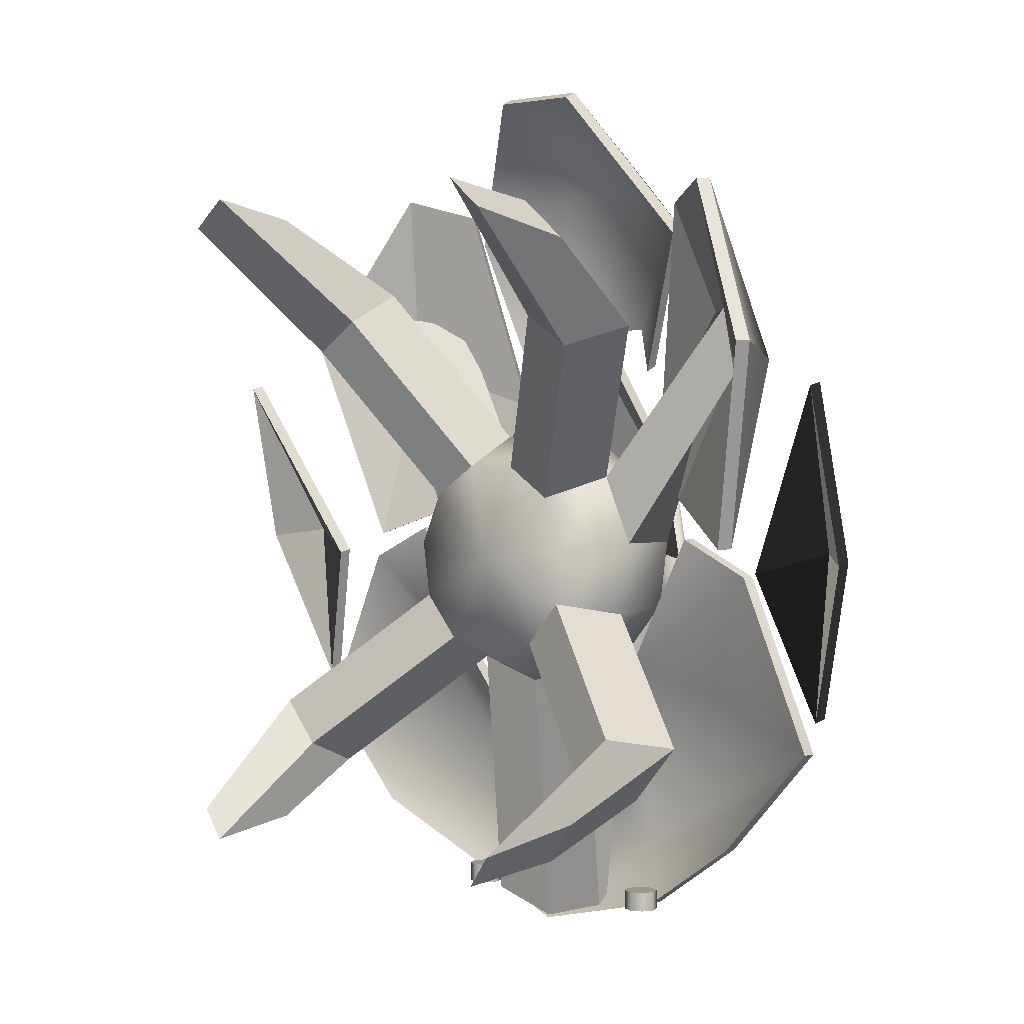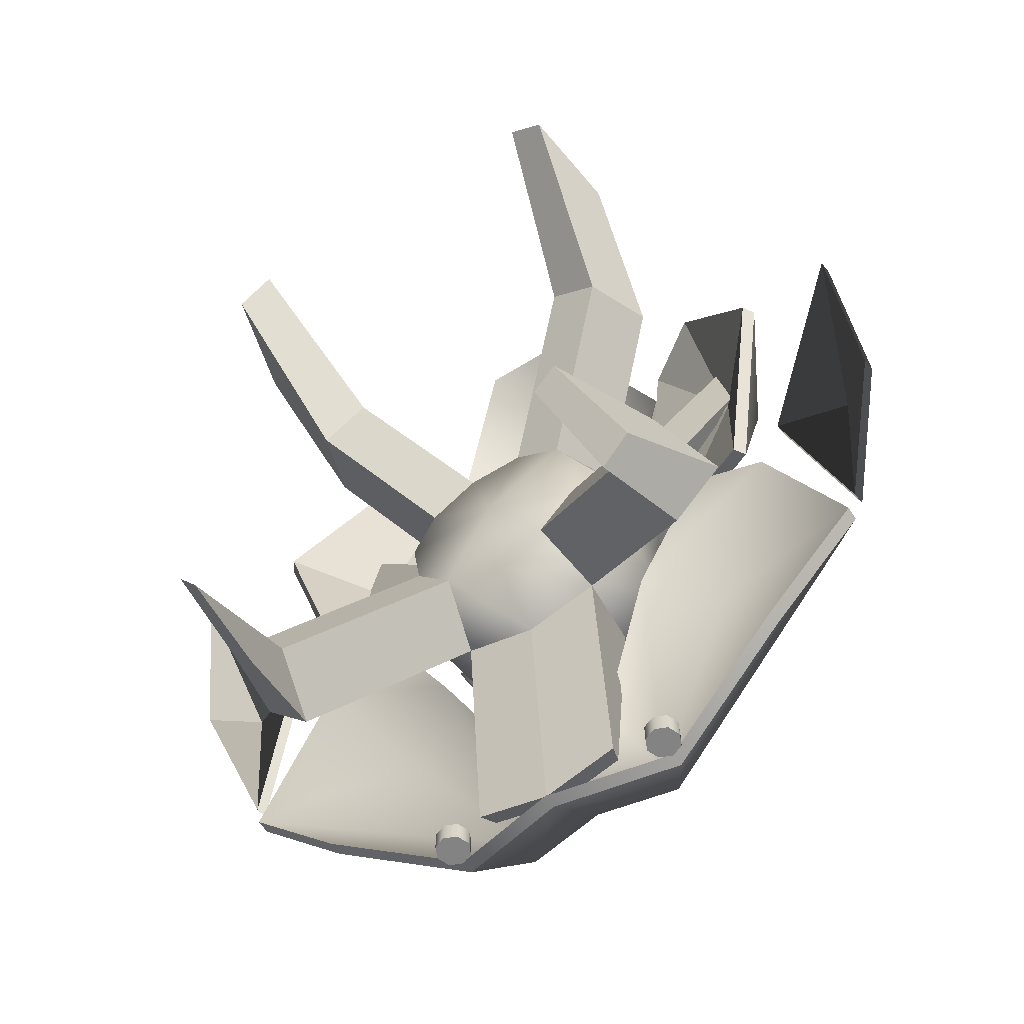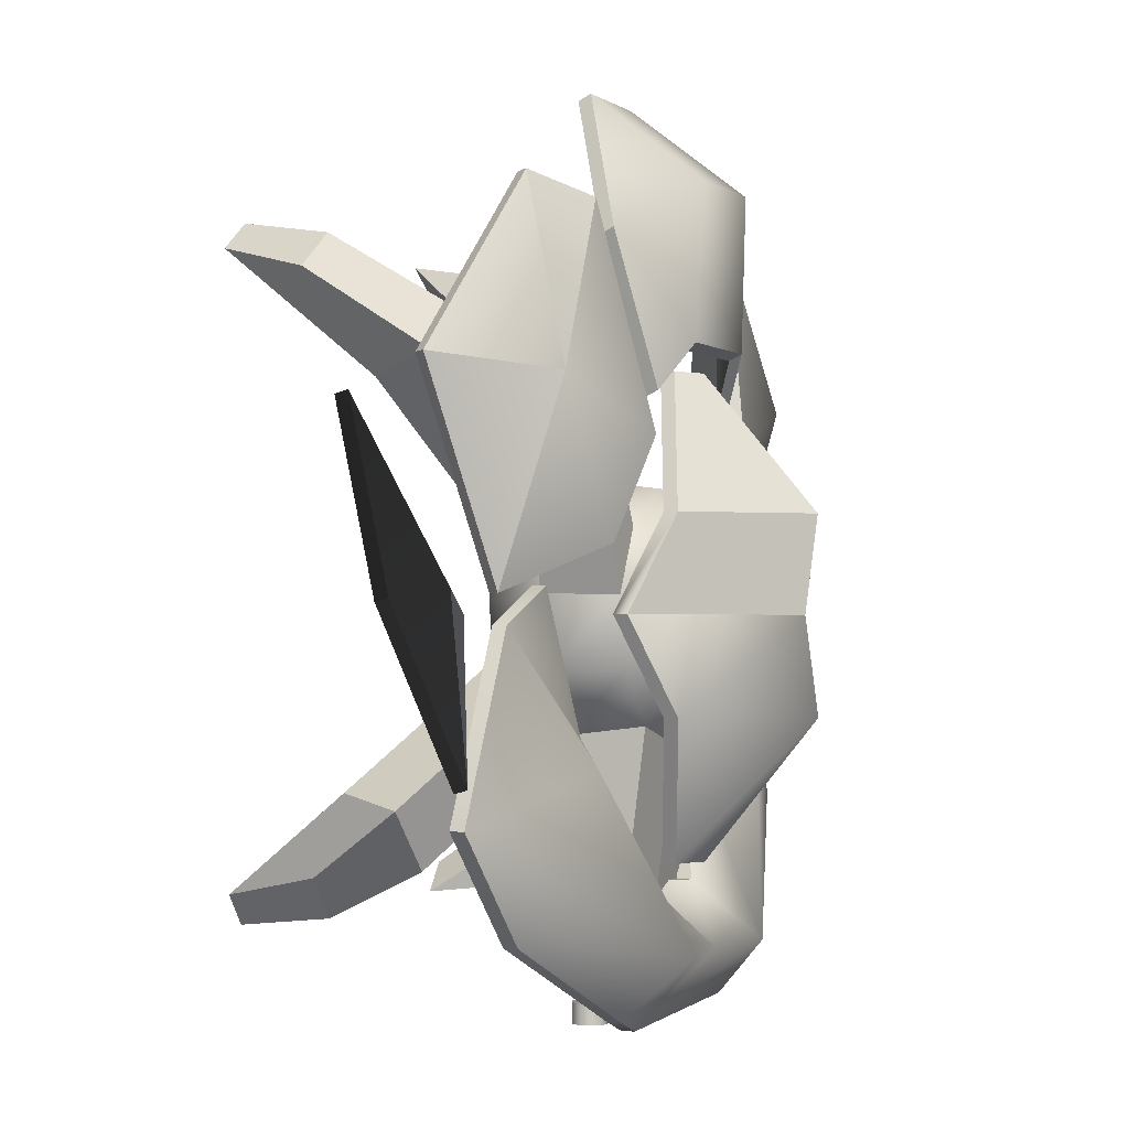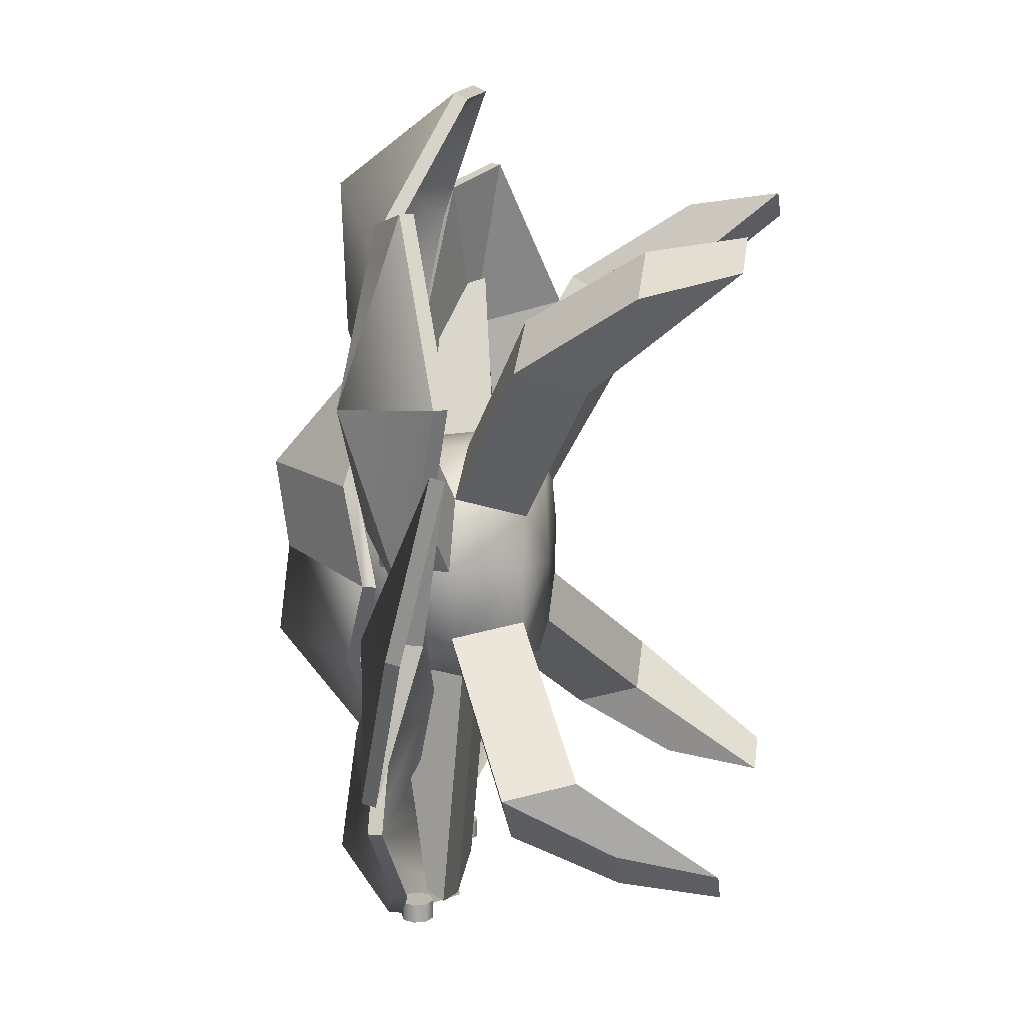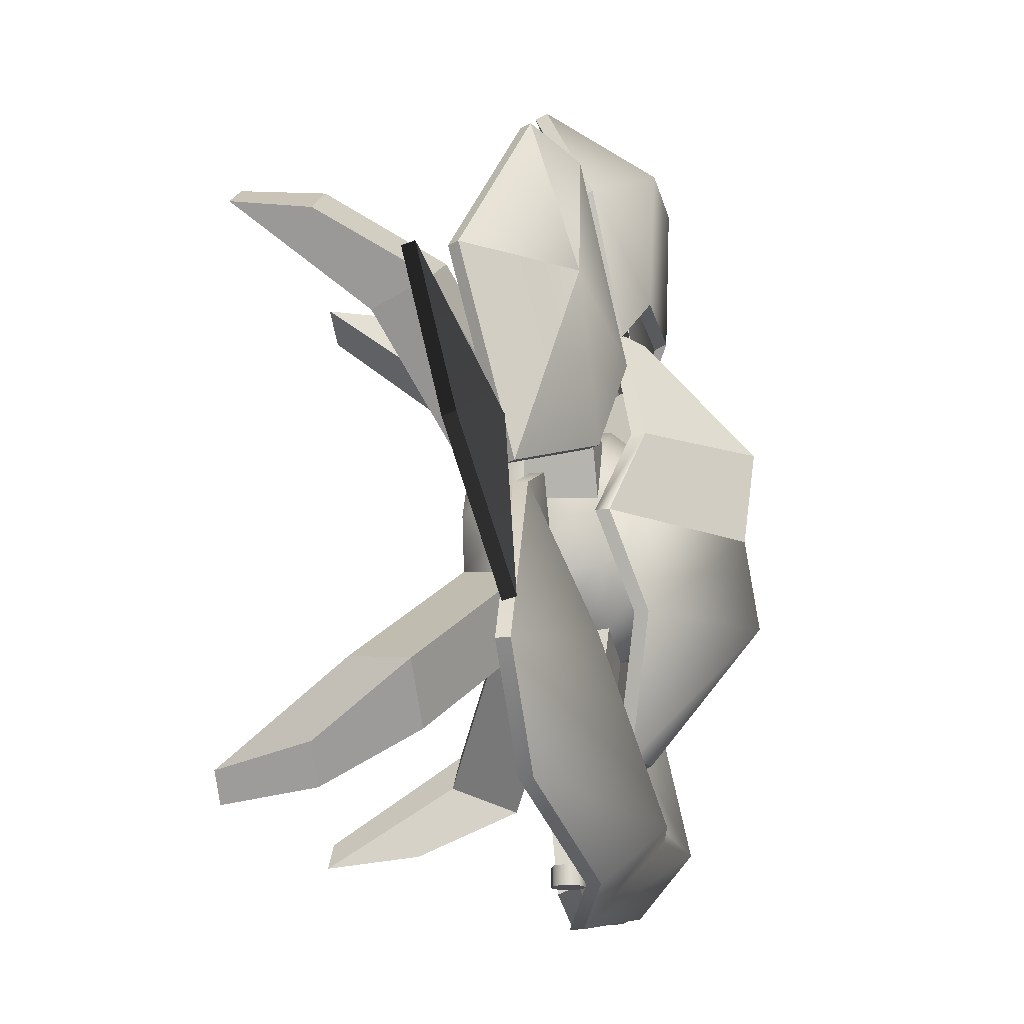
<metadata>
{"format":"obj","ext":"obj","renderer":"f3d","projection":"perspective","resolution":1024,"background":"white","views":[{"elev":2.4,"azim":43.3,"up":"+Z"},{"elev":-61.1,"azim":32.4,"up":"+Z"},{"elev":-1.7,"azim":115.9,"up":"+Z"},{"elev":14.9,"azim":-78.9,"up":"+Z"},{"elev":-18.3,"azim":102.3,"up":"+Z"}]}
</metadata>
<code>
v  0.1177 8.129 -23.15
v  0.1177 4.859 -19.1
v  -3.13 7.551 -19.1
v  -5.51 10.82 -23.13
v  -16.98 4.859 -21.78
v  -7.876 7.551 -27.23
v  0.1177 4.859 -29.01
v  -8.126 4.859 -9.41
v  -12.91 8.129 -11.21
v  -16.98 5.859 -21.78
v  -7.876 8.551 -27.23
v  0.1177 5.859 -29.01
v  -18.49 4.859 -2.217
v  -13.12 4.859 0.2754
v  -13.12 5.859 0.2754
v  -18.49 5.859 -2.217
v  -8.126 5.859 -9.41
v  -23.86 4.859 -14.27
v  -23.86 5.859 -14.27
v  -3.13 8.551 -19.1
v  -5.497 12.72 -23.16
v  -12.91 9.444 -11.21
v  0.1177 11.63 -23.16
v  0.1177 5.859 -19.1
v  5.746 10.82 -23.13
v  3.365 7.551 -19.1
v  8.112 7.551 -27.23
v  17.21 4.859 -21.78
v  13.15 8.129 -11.21
v  8.362 4.859 -9.41
v  8.112 8.551 -27.23
v  17.21 5.859 -21.78
v  18.73 4.859 -2.217
v  18.73 5.859 -2.217
v  13.36 5.859 0.2754
v  13.36 4.859 0.2754
v  8.362 5.859 -9.41
v  24.1 4.859 -14.27
v  24.1 5.859 -14.27
v  3.365 8.551 -19.1
v  5.732 12.72 -23.16
v  13.15 9.444 -11.21
g Plane002
f 1 2 3 4
f 4 5 6
f 4 6 7 1
f 4 3 8 9
f 6 5 10 11
f 12 7 6 11
f 13 14 15 16
f 14 8 17 15
f 18 13 16 19
f 5 18 19 10
f 8 3 20 17
f 3 8 8 3
f 8 14 14 8
f 14 13 13 14
f 13 18 18 13
f 18 5 5 18
f 5 6 6 5
f 6 7 6
f 19 21 10
f 17 20 21 22
f 21 11 10
f 19 16 22
f 16 15 17 22
f 23 21 20 24
f 12 11 21 23
f 20 3 2 24
f 3 3 2
f 9 13 18
f 13 9 8 14
f 18 5 4 9
f 1 25 26 2
f 25 27 28
f 25 1 7 27
f 25 29 30 26
f 27 31 32 28
f 12 31 27 7
f 33 34 35 36
f 36 35 37 30
f 38 39 34 33
f 28 32 39 38
f 30 37 40 26
f 26 26 30 30
f 30 30 36 36
f 36 36 33 33
f 33 33 38 38
f 38 38 28 28
f 28 28 27 27
f 27 27 7
f 39 41 42
f 37 42 41 40
f 41 32 31
f 39 42 34
f 34 42 37 35
f 23 24 40 41
f 12 23 41 31
f 40 24 2 26
f 2 26 26
f 29 38 33
f 33 36 30 29
f 38 29 25 28
f 39 32 41
f 19 22 21
v  0.1177 17.96 -1.461
v  0.1177 18.85 -8.083
v  -6.367 11.86 -8.083
v  -9.475 9.733 -1.461
v  0.1177 18.85 5.073
v  6.663 11.86 5.073
v  9.711 9.733 -1.461
v  2.13 8.733 -17.61
v  6.603 10.86 -8.083
v  0.1177 17.85 -8.083
v  0.1177 9.888 -17.61
v  -2.043 8.733 14.48
v  -6.428 10.86 5.073
v  0.1177 17.85 5.073
v  0.1177 9.888 14.48
v  6.603 11.86 -8.083
v  2.13 9.733 -17.61
v  0.1177 10.89 -17.61
v  -1.894 8.733 -17.61
v  -1.894 9.733 -17.61
v  -6.367 10.86 -8.083
v  -9.475 8.733 -1.461
v  -6.428 11.86 5.073
v  -2.043 9.733 14.48
v  0.1177 10.89 14.48
v  2.279 8.733 14.48
v  2.279 9.733 14.48
v  6.663 10.86 5.073
v  9.711 8.733 -1.461
v  0.1177 16.96 -1.461
g Plane003
f 43 44 45 46
f 43 47 48 49
f 50 51 52 53
f 54 55 56 57
f 58 51 50 59
f 60 53 61 62
f 45 63 64 46
f 65 55 54 66
f 67 57 68 69
f 48 70 71 49
f 43 49 58 44
f 43 46 65 47
f 72 64 63 52
f 72 71 70 56
f 59 50 53 60
f 66 54 57 67
f 47 67 69 48
f 55 64 72 56
f 46 64 55 65
f 69 68 70 48
f 66 67 47 65
f 68 57 56 70
f 44 60 62 45
f 51 71 72 52
f 49 71 51 58
f 62 61 63 45
f 59 60 44 58
f 61 53 52 63
v  3.682 12.46 26.57
v  -3.446 12.46 26.57
v  -3.08 4.182 33.03
v  3.315 4.182 33.03
v  9.711 8.804 22.99
v  -5.856 10.26 12.9
v  -9.475 8.804 22.99
v  -3.813 11.99 16.08
v  4.048 11.08 15.66
v  3.682 11.55 26.15
v  -3.446 11.55 26.15
v  -3.813 11.08 15.66
v  9.711 7.896 22.58
v  6.091 9.348 12.48
v  -3.08 3.274 32.61
v  -9.475 7.896 22.58
v  4.048 11.99 16.08
v  3.315 3.274 32.61
v  6.091 10.26 12.9
v  -5.856 9.348 12.48
g Plane004
f 73 74 75 76
f 76 77 73
f 78 79 80
f 81 82 83 84
f 85 82 81 86
f 87 88 83
f 81 84 80 89
f 87 90 76 75
f 90 85 77 76
f 85 86 91 77
f 86 81 89 91
f 92 88 79 78
f 88 87 75 79
f 84 92 78 80
f 89 80 74 73
f 90 87 83 82
f 79 75 74
f 77 89 73
f 85 90 82
f 88 92 84 83
f 79 74 80
f 77 91 89
v  -17.31 9.233 13.19
v  -14.91 5.361 26.06
v  -10.65 8.121 24.71
v  -17.46 4.731 -0.2409
v  -21.37 1.692 14.34
v  -7.348 10.78 9.952
v  -10.25 9.192 3.006
v  -14.37 4.517 26.02
v  -10.11 7.278 24.68
v  -20.83 0.8491 14.31
v  -16.92 3.888 -0.2727
v  -9.717 8.348 2.974
v  -6.812 9.935 9.92
v  -15.89 7.003 13.1
v  17.57 9.233 13.19
v  10.9 8.121 24.71
v  15.16 5.361 26.06
v  21.62 1.692 14.34
v  17.71 4.731 -0.2409
v  10.51 9.192 3.006
v  7.603 10.78 9.952
v  10.37 7.278 24.68
v  14.63 4.517 26.02
v  21.08 0.8491 14.31
v  17.17 3.888 -0.2727
v  9.973 8.348 2.974
v  7.067 9.935 9.92
v  16.15 7.003 13.1
g Plane005
f 93 94 95
f 93 96 97
f 93 97 94
f 93 98 99
f 93 99 96
f 93 95 98
f 95 94 100 101
f 94 97 102 100
f 97 96 103 102
f 96 99 104 103
f 99 98 105 104
f 98 95 101 105
f 101 100 106
f 100 102 106
f 102 103 106
f 103 104 106
f 104 105 106
f 105 101 106
f 107 108 109
f 107 110 111
f 107 109 110
f 107 112 113
f 107 111 112
f 107 113 108
f 108 114 115 109
f 109 115 116 110
f 110 116 117 111
f 111 117 118 112
f 112 118 119 113
f 113 119 114 108
f 114 120 115
f 115 120 116
f 116 120 117
f 117 120 118
f 118 120 119
f 119 120 114
v  -25.25 5.681 -0.1006
v  -20.63 3.657 -1.685
v  -24.42 6.083 -11.86
v  -28.25 3.375 -0.5715
v  -27.7 0.4812 11.53
v  -20.63 2.685 -1.918
v  -24.42 5.111 -12.09
v  -27.69 -0.4914 11.3
v  -28.25 2.402 -0.8042
v  -25.25 4.975 -0.2695
g Plane006
f 121 122 123
f 121 123 124
f 121 124 125
f 121 125 122
f 123 122 126 127
f 122 125 128 126
f 125 124 129 128
f 124 123 127 129
f 127 126 130
f 126 128 130
f 128 129 130
f 129 127 130
v  25.89 5.878 -0.1003
v  24.67 6.374 -11.82
v  21.08 4.179 -1.52
v  28.7 3.375 -0.6799
v  28.38 0.4864 11.43
v  24.59 5.405 -12.05
v  21 3.21 -1.753
v  28.31 -0.483 11.2
v  28.62 2.406 -0.9132
v  25.83 5.175 -0.2696
g Plane012
f 131 132 133
f 131 134 132
f 131 135 134
f 131 133 135
f 132 136 137 133
f 133 137 138 135
f 135 138 139 134
f 134 139 136 132
f 136 140 137
f 137 140 138
f 138 140 139
f 139 140 136
v  8.087 6.34 -26.02
v  8.087 5.147 -26.02
v  8.931 5.497 -26.02
v  9.28 6.34 -26.02
v  6.895 6.34 -26.02
v  7.244 5.497 -26.02
v  8.087 7.533 -26.02
v  7.244 7.184 -26.02
v  8.931 7.184 -26.02
v  8.931 5.497 -27.39
v  9.28 6.34 -27.39
v  8.087 5.147 -27.39
v  7.244 5.497 -27.39
v  6.895 6.34 -27.39
v  7.244 7.184 -27.39
v  8.087 7.533 -27.39
v  8.931 7.184 -27.39
v  8.087 6.34 -27.39
g Cylinder001
f 141 142 143 144
f 141 145 146 142
f 141 147 148 145
f 141 144 149 147
f 144 143 150 151
f 143 142 152 150
f 142 146 153 152
f 146 145 154 153
f 145 148 155 154
f 148 147 156 155
f 147 149 157 156
f 149 144 151 157
f 158 157 151 150
f 158 150 152 153
f 158 153 154 155
f 158 155 156 157
v  -7.875 6.34 -26.02
v  -7.875 5.147 -26.02
v  -7.032 5.497 -26.02
v  -6.683 6.34 -26.02
v  -9.068 6.34 -26.02
v  -8.719 5.497 -26.02
v  -7.875 7.533 -26.02
v  -8.719 7.184 -26.02
v  -7.032 7.184 -26.02
v  -7.032 5.497 -27.39
v  -6.683 6.34 -27.39
v  -7.875 5.147 -27.39
v  -8.719 5.497 -27.39
v  -9.068 6.34 -27.39
v  -8.719 7.184 -27.39
v  -7.875 7.533 -27.39
v  -7.032 7.184 -27.39
v  -7.875 6.34 -27.39
g Cylinder002
f 159 160 161 162
f 159 163 164 160
f 159 165 166 163
f 159 162 167 165
f 162 161 168 169
f 161 160 170 168
f 160 164 171 170
f 164 163 172 171
f 163 166 173 172
f 166 165 174 173
f 165 167 175 174
f 167 162 169 175
f 176 175 169 168
f 176 168 170 171
f 176 171 172 173
f 176 173 174 175
v  0.0921 14.23 -1.427
v  0.0921 12.73 -6.524
v  -2.664 12.73 -5.715
v  -4.545 12.73 -3.545
v  -4.953 12.73 -0.7015
v  -3.76 12.73 1.911
v  -1.344 12.73 3.464
v  1.528 12.73 3.464
v  3.945 12.73 1.911
v  5.138 12.73 -0.7015
v  4.729 12.73 -3.545
v  2.848 12.73 -5.715
v  -4.545 8.717 -8.642
v  0.0921 8.717 -10
v  -7.709 8.717 -4.99
v  -8.397 8.717 -0.2064
v  -6.389 8.717 4.189
v  -2.324 8.717 6.802
v  2.508 8.717 6.802
v  6.574 8.717 4.189
v  8.581 8.717 -0.2064
v  7.894 8.717 -4.99
v  4.729 8.717 -8.642
v  -4.953 5.025 -27.35
v  -4.545 6.376 -26.72
v  0.0921 6.376 -28.08
v  0.0921 5.025 -28.83
v  -8.397 3.459 -5.304
v  -4.953 3.459 -9.278
v  -9.145 3.459 -0.0988
v  -15.93 5.999 16.87
v  -12.32 8.495 16.38
v  -13.01 8.495 11.98
v  -16.89 5.999 12.09
v  -2.537 3.459 7.527
v  -6.961 3.459 4.684
v  2.721 3.459 7.527
v  7.145 3.459 4.684
v  16.93 5.999 12.09
v  13.06 8.495 11.98
v  12.36 8.495 16.38
v  15.97 5.999 16.87
v  8.581 3.459 -5.304
v  9.33 3.459 -0.0988
v  5.138 3.459 -9.278
v  4.729 6.376 -26.72
v  5.138 5.025 -27.35
v  -3.76 -1.374 -7.421
v  0.0921 3.459 -10.76
v  0.0921 -1.374 -8.553
v  -14.19 -16.71 -19.68
v  -15.3 -9.623 -18.24
v  -13.39 -9.623 -20.99
v  -12.73 -16.71 -21.77
v  -6.961 -1.374 -0.4129
v  -6.389 -1.374 -4.387
v  -5.293 -1.374 3.239
v  -11.53 -17.36 24.7
v  -11.98 -10.68 23.6
v  -15.24 -10.68 20.99
v  -14.01 -17.36 22.71
v  2.1 -1.374 5.41
v  -1.915 -1.374 5.41
v  14.2 -17.36 22.71
v  15.43 -10.68 20.99
v  12.17 -10.68 23.6
v  11.71 -17.36 24.7
v  7.145 -1.374 -0.4129
v  5.477 -1.374 3.239
v  6.574 -1.374 -4.387
v  12.91 -16.71 -21.77
v  13.57 -9.623 -20.99
v  15.48 -9.623 -18.24
v  14.37 -16.71 -19.68
v  3.945 -1.374 -7.421
v  0.0921 -2.088 -1.427
v  -14.58 -2.121 -17.62
v  -18.02 -2.121 -13.64
v  -13.38 -6.954 -15.76
v  -16.01 -6.954 -12.73
v  -13.85 -2.121 15.4
v  -9.422 -2.121 18.24
v  -12.18 -6.954 13.95
v  -8.8 -6.954 16.12
v  9.606 -2.121 18.24
v  14.03 -2.121 15.4
v  8.985 -6.954 16.12
v  12.36 -6.954 13.95
v  18.21 -2.121 -13.64
v  14.76 -2.121 -17.62
v  16.2 -6.954 -12.73
v  13.57 -6.954 -15.76
g Sphere001
f 177 178 179
f 177 179 180
f 177 180 181
f 177 181 182
f 177 182 183
f 177 183 184
f 177 184 185
f 177 185 186
f 177 186 187
f 177 187 188
f 177 188 178
f 189 179 178 190
f 191 180 179 189
f 192 181 180 191
f 193 182 181 192
f 194 183 182 193
f 195 184 183 194
f 196 185 184 195
f 197 186 185 196
f 198 187 186 197
f 199 188 187 198
f 190 178 188 199
f 200 201 202 203
f 204 191 189 205
f 206 192 191 204
f 207 208 209 210
f 211 194 193 212
f 213 195 194 211
f 214 196 195 213
f 215 216 217 218
f 219 198 197 220
f 221 199 198 219
f 203 202 222 223
f 224 205 225 226
f 227 228 229 230
f 231 206 204 232
f 233 212 206 231
f 234 235 236 237
f 238 213 211 239
f 240 241 242 243
f 244 220 214 245
f 246 219 220 244
f 247 248 249 250
f 226 225 221 251
f 252 224 226
f 252 232 224
f 252 231 232
f 252 233 231
f 252 239 233
f 252 238 239
f 252 245 238
f 252 244 245
f 252 246 244
f 252 251 246
f 252 226 251
f 204 205 253 254
f 205 224 255 253
f 224 232 256 255
f 232 204 254 256
f 211 212 257 258
f 212 233 259 257
f 233 239 260 259
f 239 211 258 260
f 214 213 261 262
f 213 238 263 261
f 238 245 264 263
f 245 214 262 264
f 221 219 265 266
f 219 246 267 265
f 246 251 268 267
f 251 221 266 268
f 254 253 229 228
f 253 255 230 229
f 255 256 227 230
f 256 254 228 227
f 258 257 236 235
f 257 259 237 236
f 259 260 234 237
f 260 258 235 234
f 262 261 242 241
f 261 263 243 242
f 263 264 240 243
f 264 262 241 240
f 266 265 249 248
f 265 267 250 249
f 267 268 247 250
f 268 266 248 247
f 193 192 209 208
f 192 206 210 209
f 206 212 207 210
f 212 193 208 207
f 197 196 217 216
f 196 214 218 217
f 214 220 215 218
f 220 197 216 215
f 189 190 202 201
f 190 199 222 202
f 199 221 223 222
f 221 225 203 223
f 225 205 200 203
f 205 189 201 200

</code>
